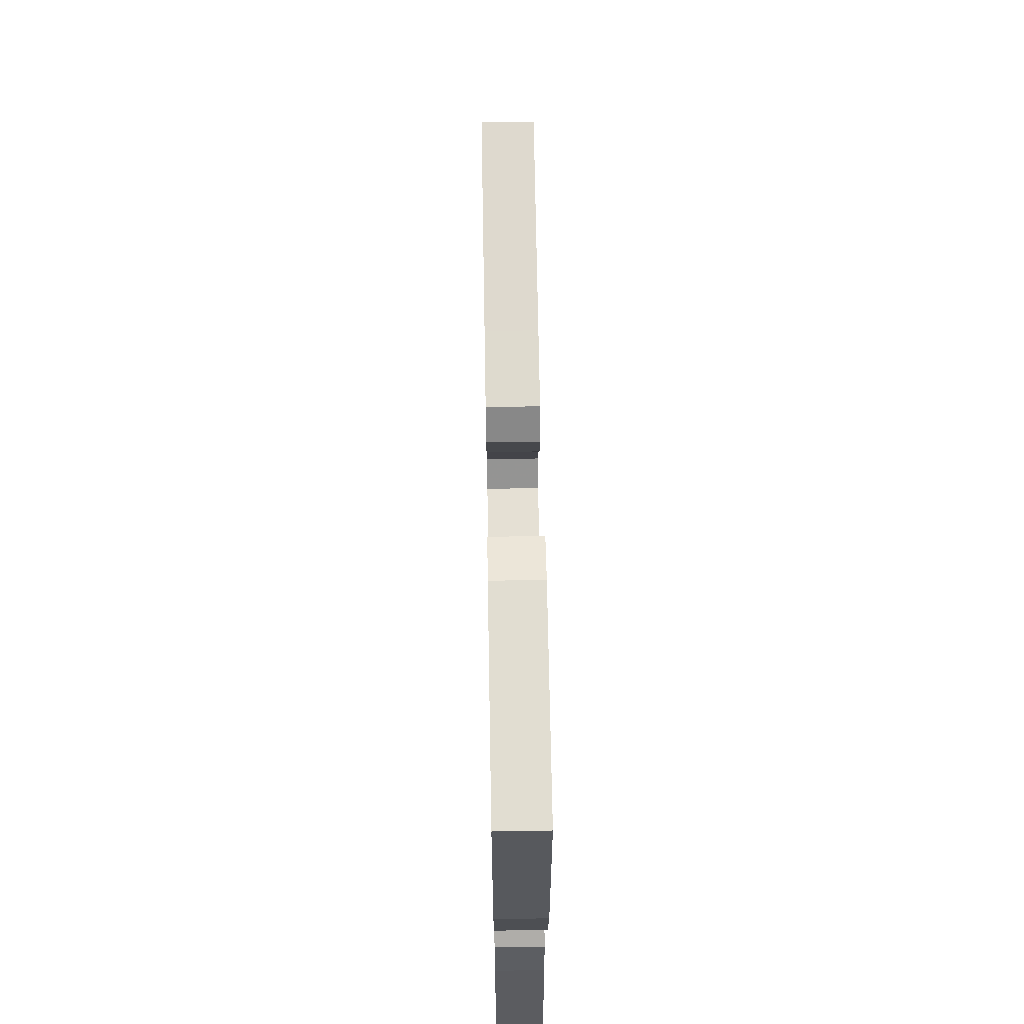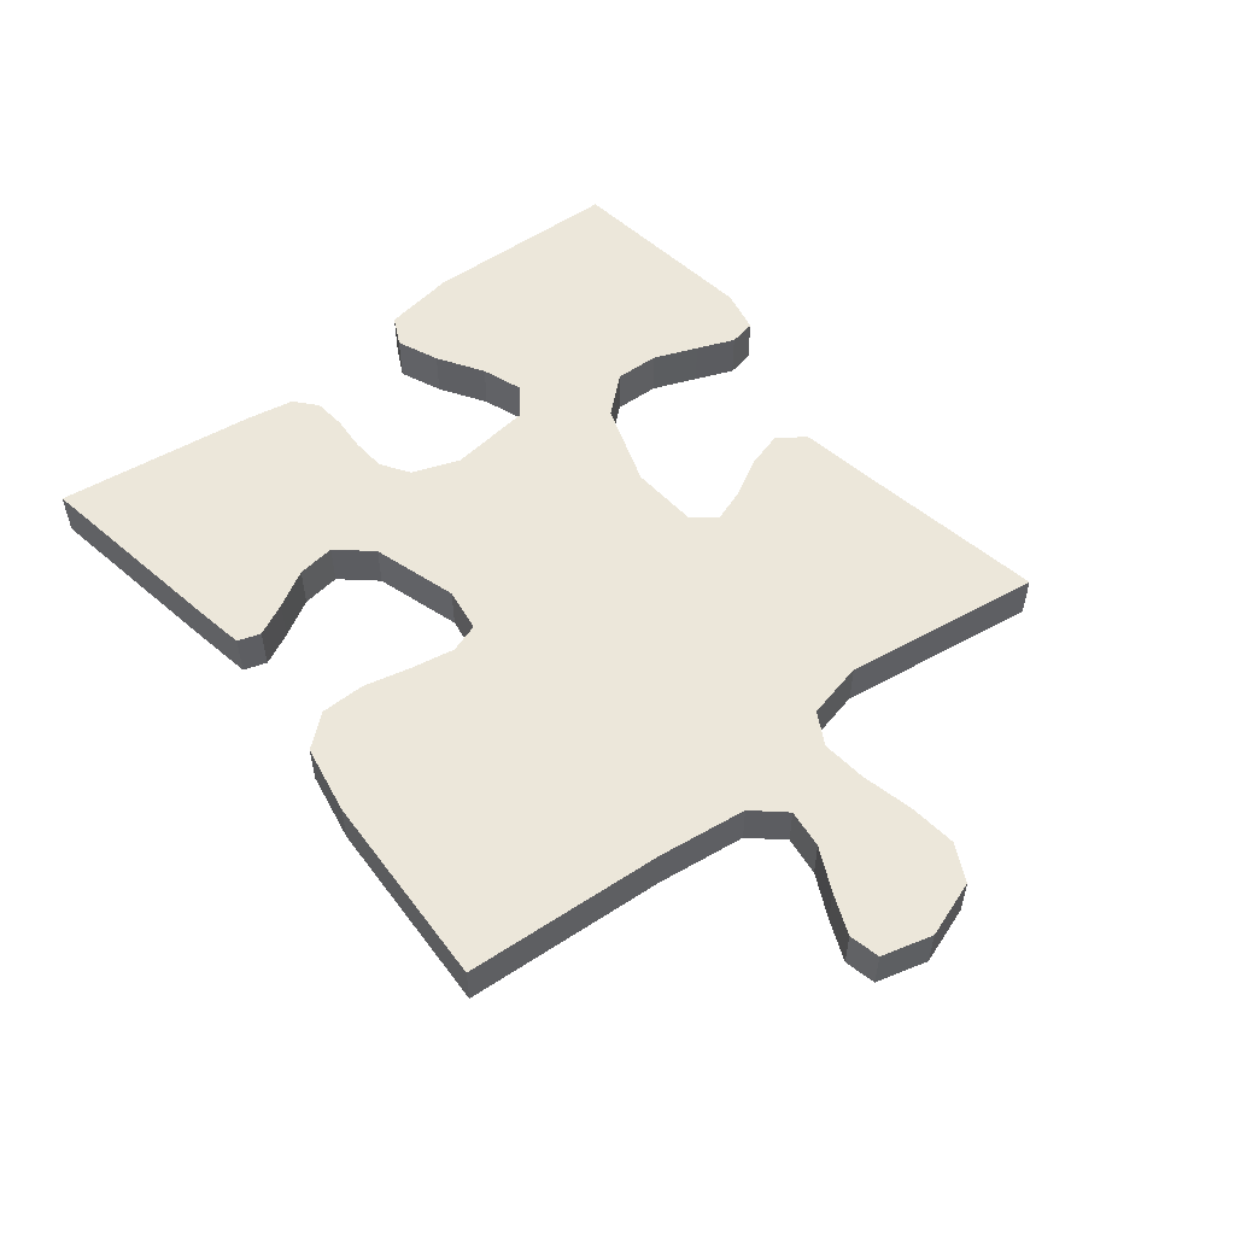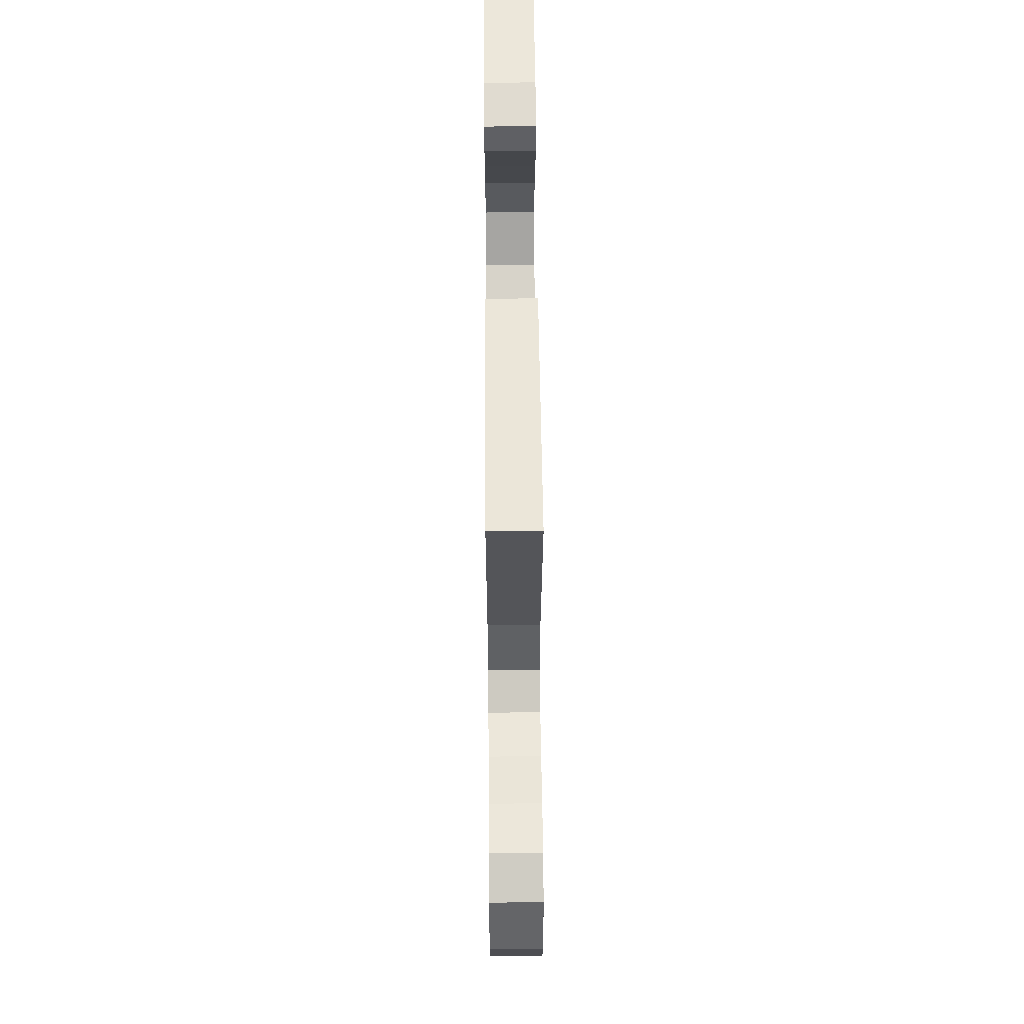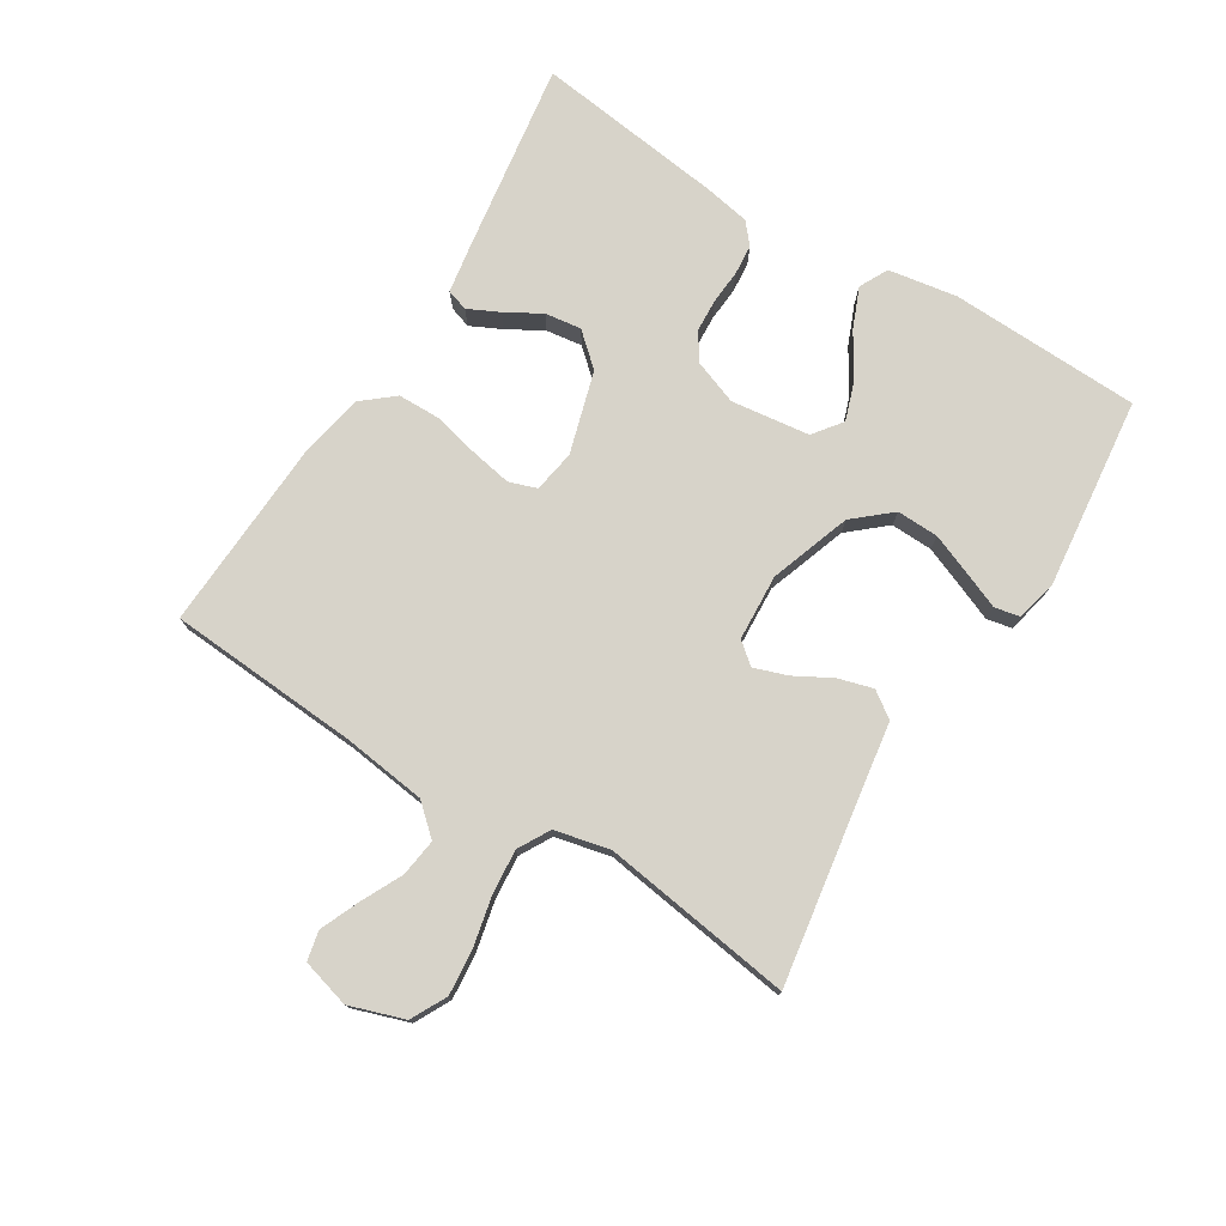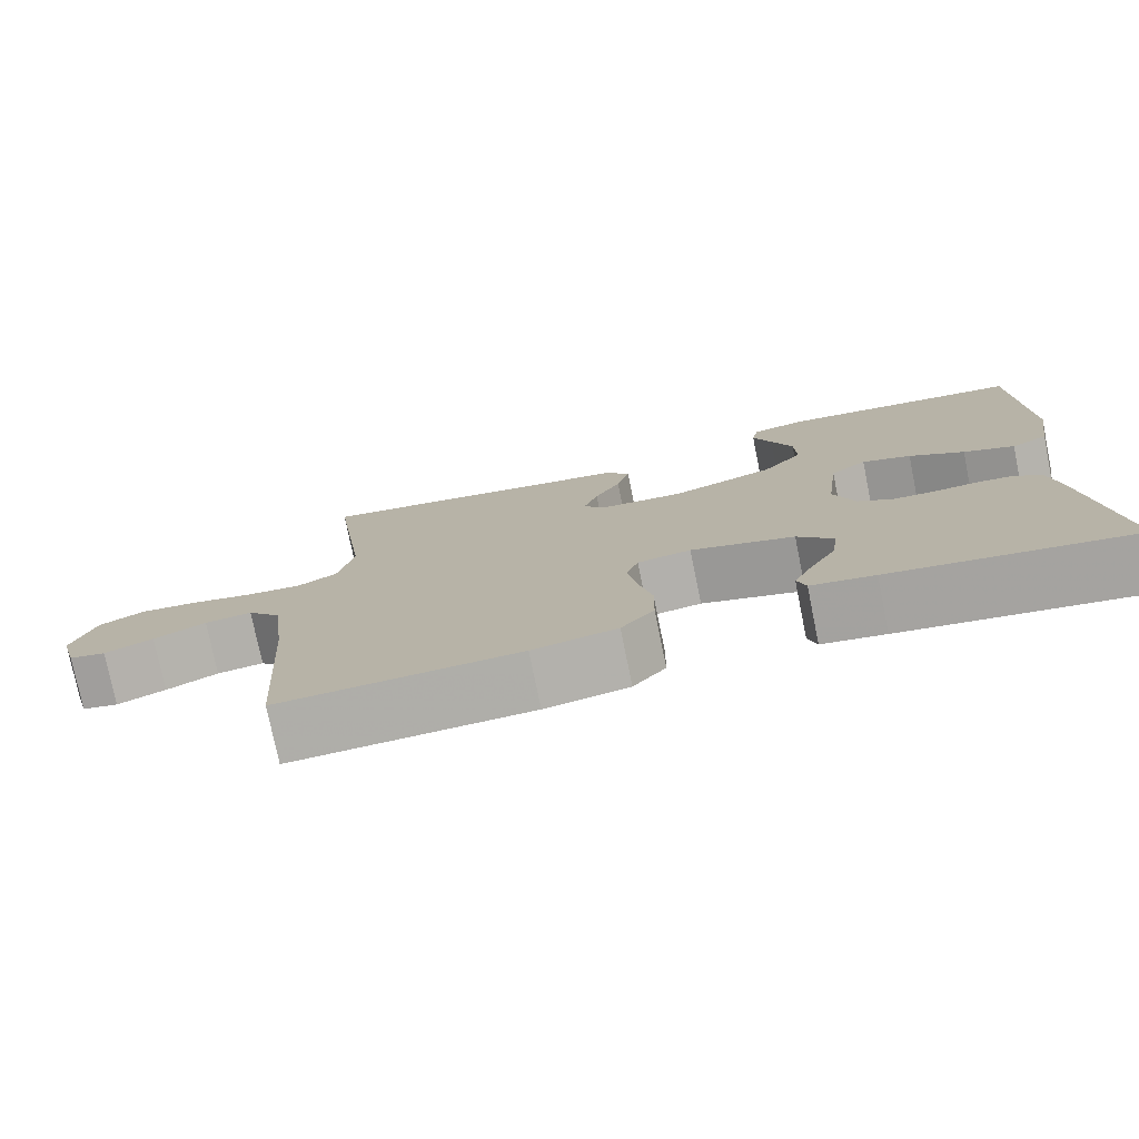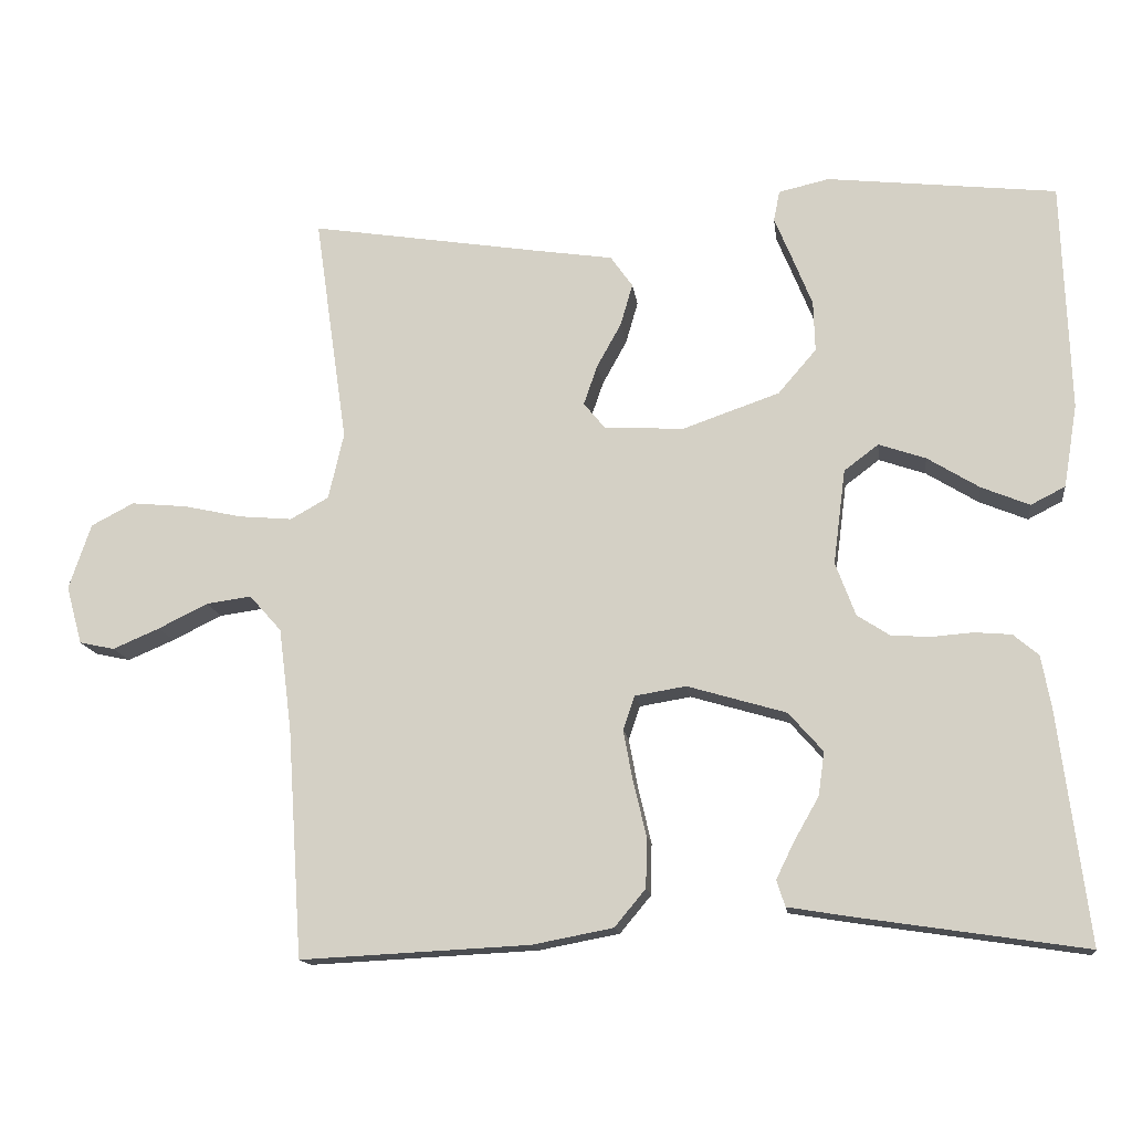
<metadata>
{"format":"obj","ext":"obj","renderer":"f3d","projection":"perspective","resolution":1024,"background":"white","views":[{"elev":62.5,"azim":89.0,"up":"+Z"},{"elev":53.2,"azim":-128.7,"up":"+Y"},{"elev":57.1,"azim":-90.5,"up":"+Z"},{"elev":76.2,"azim":-58.2,"up":"+Y"},{"elev":-76.6,"azim":11.5,"up":"+Z"},{"elev":-14.5,"azim":7.4,"up":"+Z"}]}
</metadata>
<code>
v 0.5 0.07 0.5
v 0.51 0.07 0.2
v 0.492 0.07 0.092
v 0.447 0.07 0.069
v 0.384 0.07 0.095
v 0.316 0.07 0.137
v 0.255 0.07 0.158
v 0.21 0.07 0.124
v 0.194 0.07 0
v 0.22 0.07 -0.07
v 0.263 0.07 -0.098
v 0.315 0.07 -0.101
v 0.368 0.07 -0.097
v 0.416 0.07 -0.101
v 0.449 0.07 -0.129
v 0.462 0.07 -0.2
v 0.5 0.07 -0.5
v 0.2 0.07 -0.455
v 0.121 0.07 -0.442
v 0.11 0.07 -0.408
v 0.134 0.07 -0.359
v 0.166 0.07 -0.303
v 0.174 0.07 -0.246
v 0.129 0.07 -0.195
v 0 0.07 -0.157
v -0.067 0.07 -0.168
v -0.082 0.07 -0.212
v -0.07 0.07 -0.277
v -0.053 0.07 -0.349
v -0.054 0.07 -0.416
v -0.095 0.07 -0.465
v -0.2 0.07 -0.485
v -0.5 0.07 -0.5
v -0.52 0.07 -0.2
v -0.537 0.07 -0.067
v -0.579 0.07 -0.02
v -0.638 0.07 -0.028
v -0.703 0.07 -0.06
v -0.764 0.07 -0.086
v -0.81 0.07 -0.076
v -0.831 0.07 0
v -0.802 0.07 0.086
v -0.746 0.07 0.115
v -0.673 0.07 0.108
v -0.596 0.07 0.091
v -0.527 0.07 0.085
v -0.477 0.07 0.113
v -0.457 0.07 0.2
v -0.5 0.07 0.5
v -0.2 0.07 0.452
v -0.095 0.07 0.436
v -0.066 0.07 0.395
v -0.082 0.07 0.34
v -0.114 0.07 0.282
v -0.132 0.07 0.23
v -0.104 0.07 0.196
v 0 0.07 0.19
v 0.127 0.07 0.234
v 0.177 0.07 0.292
v 0.175 0.07 0.358
v 0.149 0.07 0.423
v 0.126 0.07 0.479
v 0.134 0.07 0.519
v 0.2 0.07 0.534
v 0.5 0 0.5
v 0.51 0 0.2
v 0.492 0 0.092
v 0.447 0 0.069
v 0.384 0 0.095
v 0.316 0 0.137
v 0.255 0 0.158
v 0.21 0 0.124
v 0.194 0 0
v 0.22 0 -0.07
v 0.263 0 -0.098
v 0.315 0 -0.101
v 0.368 0 -0.097
v 0.416 0 -0.101
v 0.449 0 -0.129
v 0.462 0 -0.2
v 0.5 0 -0.5
v 0.2 0 -0.455
v 0.121 0 -0.442
v 0.11 0 -0.408
v 0.134 0 -0.359
v 0.166 0 -0.303
v 0.174 0 -0.246
v 0.129 0 -0.195
v 0 0 -0.157
v -0.067 0 -0.168
v -0.082 0 -0.212
v -0.07 0 -0.277
v -0.053 0 -0.349
v -0.054 0 -0.416
v -0.095 0 -0.465
v -0.2 0 -0.485
v -0.5 0 -0.5
v -0.52 0 -0.2
v -0.537 0 -0.067
v -0.579 0 -0.02
v -0.638 0 -0.028
v -0.703 0 -0.06
v -0.764 0 -0.086
v -0.81 0 -0.076
v -0.831 0 0
v -0.802 0 0.086
v -0.746 0 0.115
v -0.673 0 0.108
v -0.596 0 0.091
v -0.527 0 0.085
v -0.477 0 0.113
v -0.457 0 0.2
v -0.5 0 0.5
v -0.2 0 0.452
v -0.095 0 0.436
v -0.066 0 0.395
v -0.082 0 0.34
v -0.114 0 0.282
v -0.132 0 0.23
v -0.104 0 0.196
v 0 0 0.19
v 0.127 0 0.234
v 0.177 0 0.292
v 0.175 0 0.358
v 0.149 0 0.423
v 0.126 0 0.479
v 0.134 0 0.519
v 0.2 0 0.534
f 4 5 6
f 3 4 6
f 2 3 6
f 1 2 6
f 64 1 6
f 63 64 6
f 62 63 6
f 61 62 6
f 60 61 6
f 59 60 6 7
f 58 59 7 8
f 57 58 8 9
f 56 57 9 10
f 52 53 54
f 51 52 54
f 50 51 54
f 50 54 55
f 49 50 55
f 48 49 55
f 47 48 55 56
f 43 44 45
f 42 43 45
f 41 42 45
f 40 41 45
f 39 40 45
f 38 39 45
f 37 38 45
f 36 37 45 46
f 47 56 10
f 46 47 10
f 36 46 10
f 35 36 10
f 32 33 34
f 31 32 34
f 30 31 34
f 29 30 34
f 28 29 34
f 20 21 22
f 19 20 22
f 18 19 22
f 17 18 22
f 16 17 22
f 15 16 22
f 14 15 22
f 13 14 22
f 12 13 22
f 11 12 22 23
f 10 11 23 24
f 27 28 34 35
f 26 27 35
f 25 26 35 10
f 10 24 25
f 70 69 68
f 70 68 67
f 70 67 66
f 70 66 65
f 70 65 128
f 70 128 127
f 70 127 126
f 70 126 125
f 70 125 124
f 71 70 124 123
f 72 71 123 122
f 73 72 122 121
f 74 73 121 120
f 118 117 116
f 118 116 115
f 118 115 114
f 119 118 114
f 119 114 113
f 119 113 112
f 120 119 112 111
f 109 108 107
f 109 107 106
f 109 106 105
f 109 105 104
f 109 104 103
f 109 103 102
f 109 102 101
f 110 109 101 100
f 74 120 111
f 74 111 110
f 74 110 100
f 74 100 99
f 98 97 96
f 98 96 95
f 98 95 94
f 98 94 93
f 98 93 92
f 86 85 84
f 86 84 83
f 86 83 82
f 86 82 81
f 86 81 80
f 86 80 79
f 86 79 78
f 86 78 77
f 86 77 76
f 87 86 76 75
f 88 87 75 74
f 99 98 92 91
f 99 91 90
f 74 99 90 89
f 89 88 74
f 1 65 66 2
f 2 66 67 3
f 3 67 68 4
f 4 68 69 5
f 5 69 70 6
f 6 70 71 7
f 7 71 72 8
f 8 72 73 9
f 9 73 74 10
f 10 74 75 11
f 11 75 76 12
f 12 76 77 13
f 13 77 78 14
f 14 78 79 15
f 15 79 80 16
f 16 80 81 17
f 17 81 82 18
f 18 82 83 19
f 19 83 84 20
f 20 84 85 21
f 21 85 86 22
f 22 86 87 23
f 23 87 88 24
f 24 88 89 25
f 25 89 90 26
f 26 90 91 27
f 27 91 92 28
f 28 92 93 29
f 29 93 94 30
f 30 94 95 31
f 31 95 96 32
f 32 96 97 33
f 33 97 98 34
f 34 98 99 35
f 35 99 100 36
f 36 100 101 37
f 37 101 102 38
f 38 102 103 39
f 39 103 104 40
f 40 104 105 41
f 41 105 106 42
f 42 106 107 43
f 43 107 108 44
f 44 108 109 45
f 45 109 110 46
f 46 110 111 47
f 47 111 112 48
f 48 112 113 49
f 49 113 114 50
f 50 114 115 51
f 51 115 116 52
f 52 116 117 53
f 53 117 118 54
f 54 118 119 55
f 55 119 120 56
f 56 120 121 57
f 57 121 122 58
f 58 122 123 59
f 59 123 124 60
f 60 124 125 61
f 61 125 126 62
f 62 126 127 63
f 63 127 128 64
f 64 128 65 1

</code>
